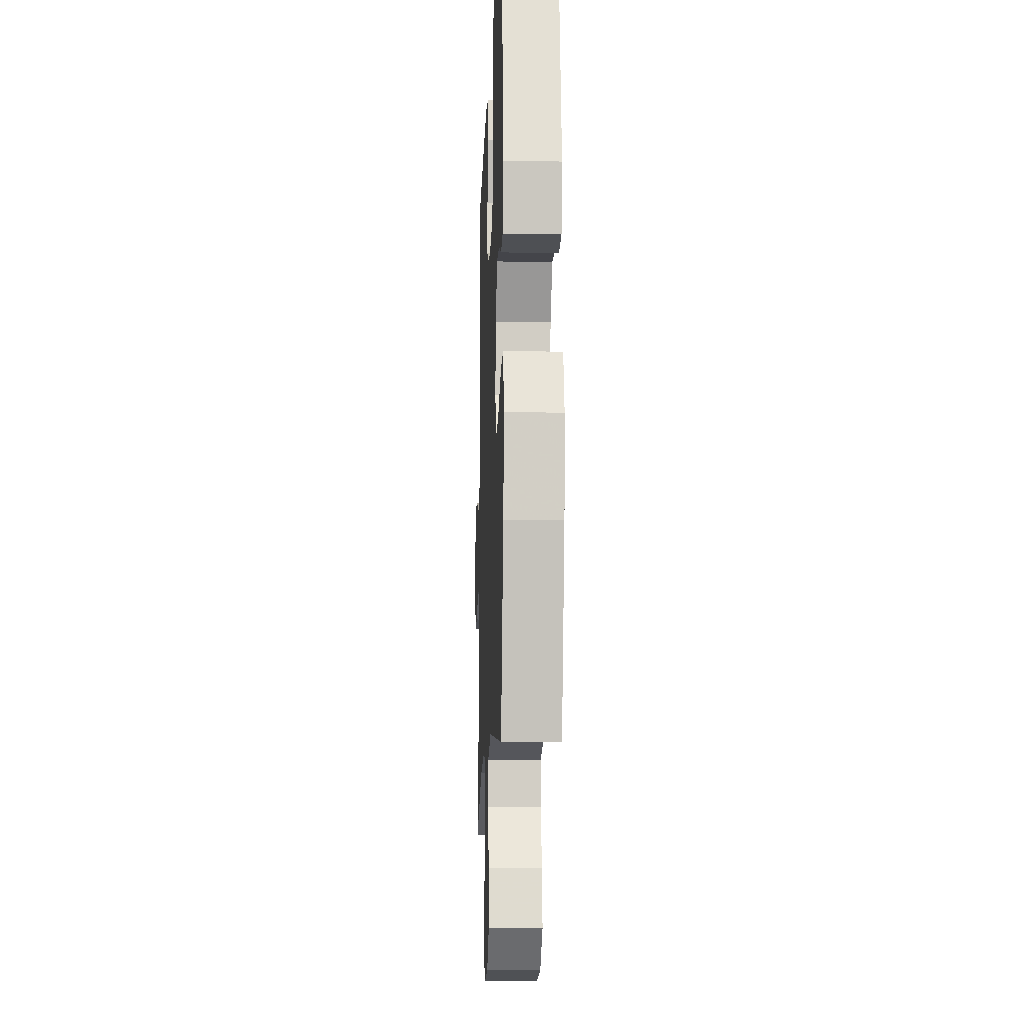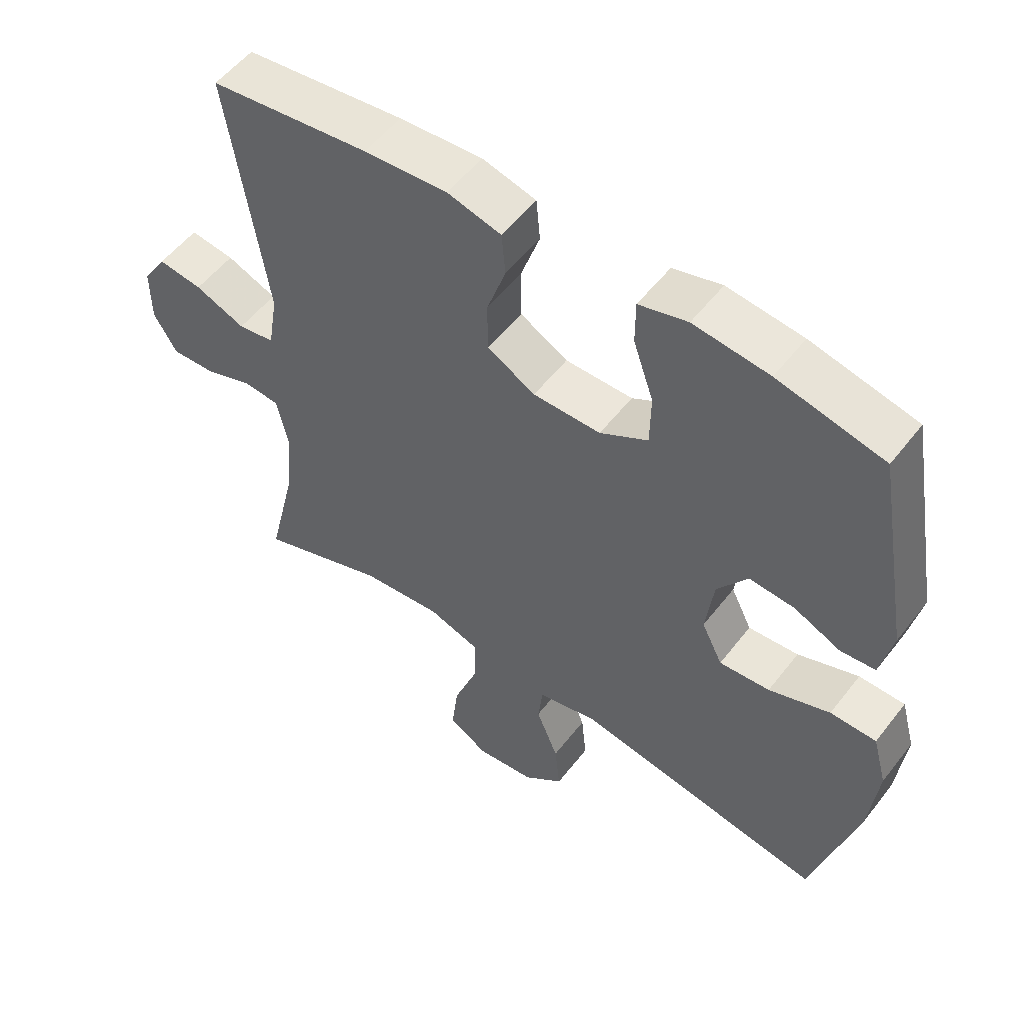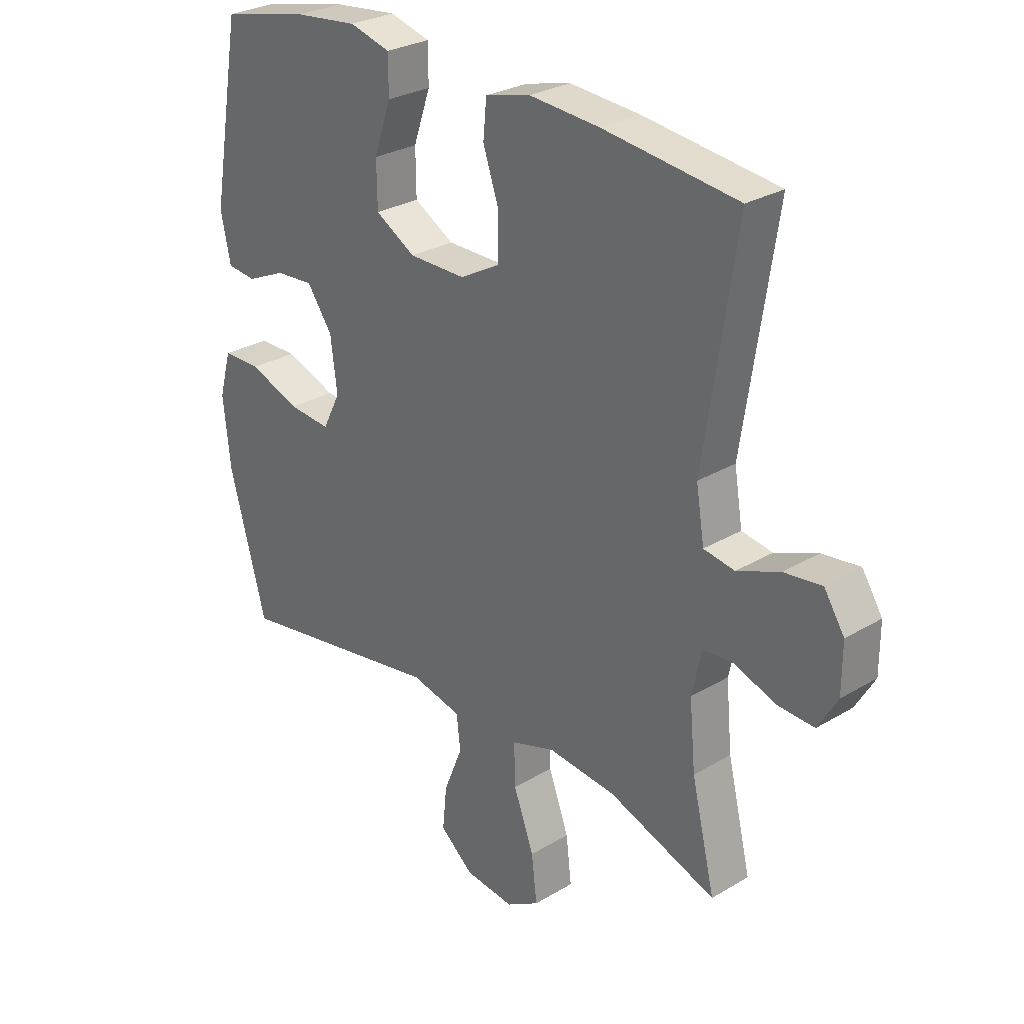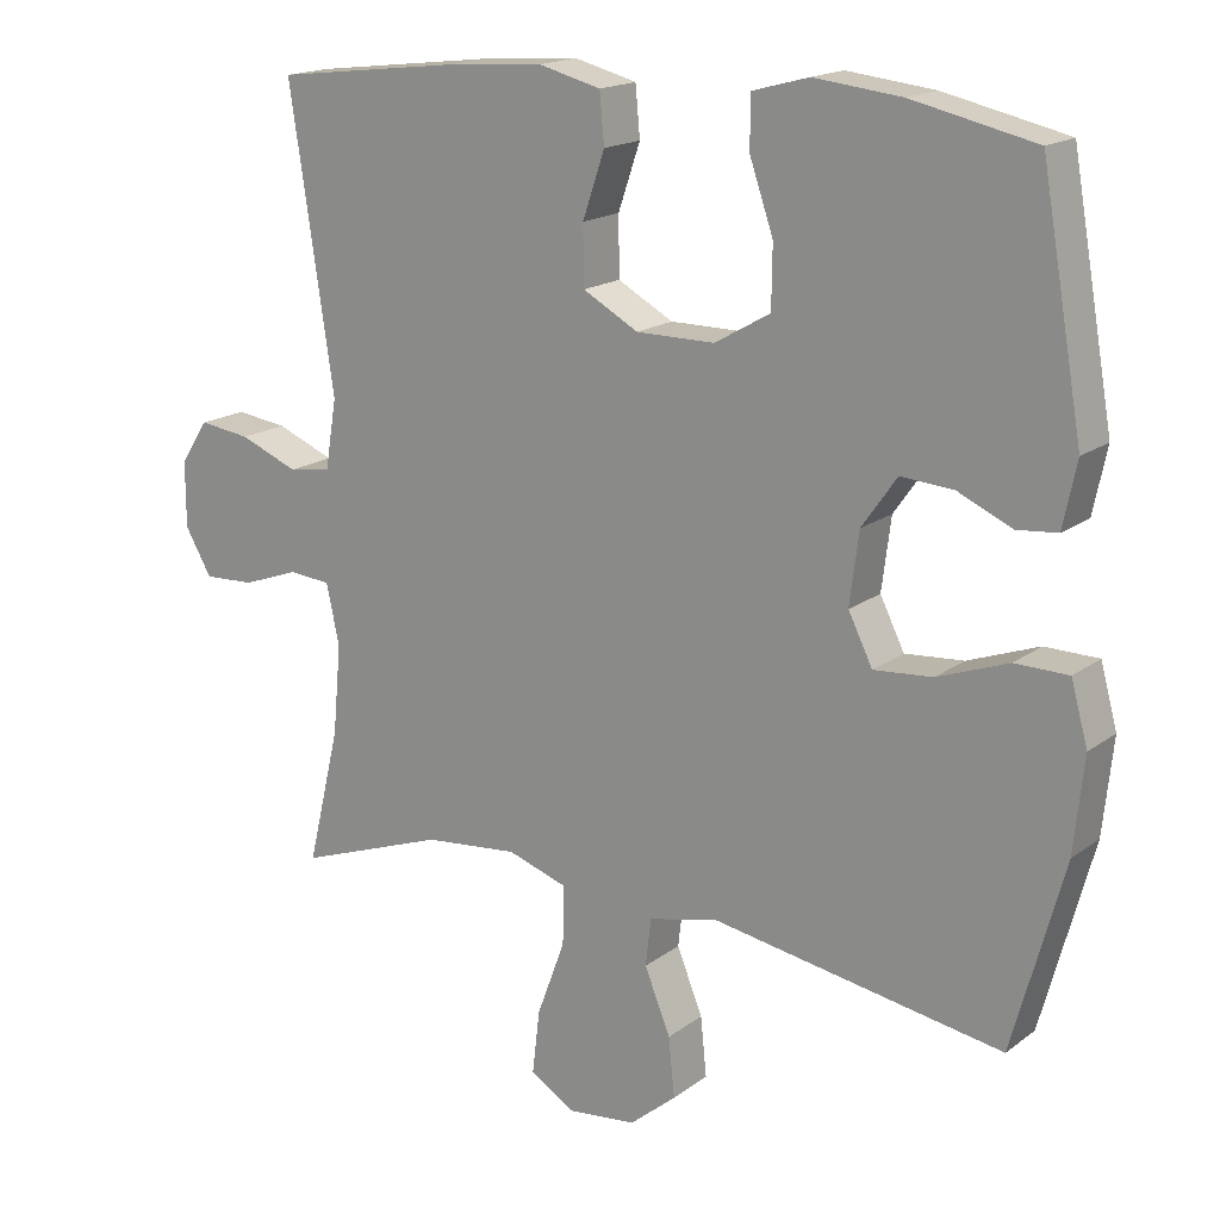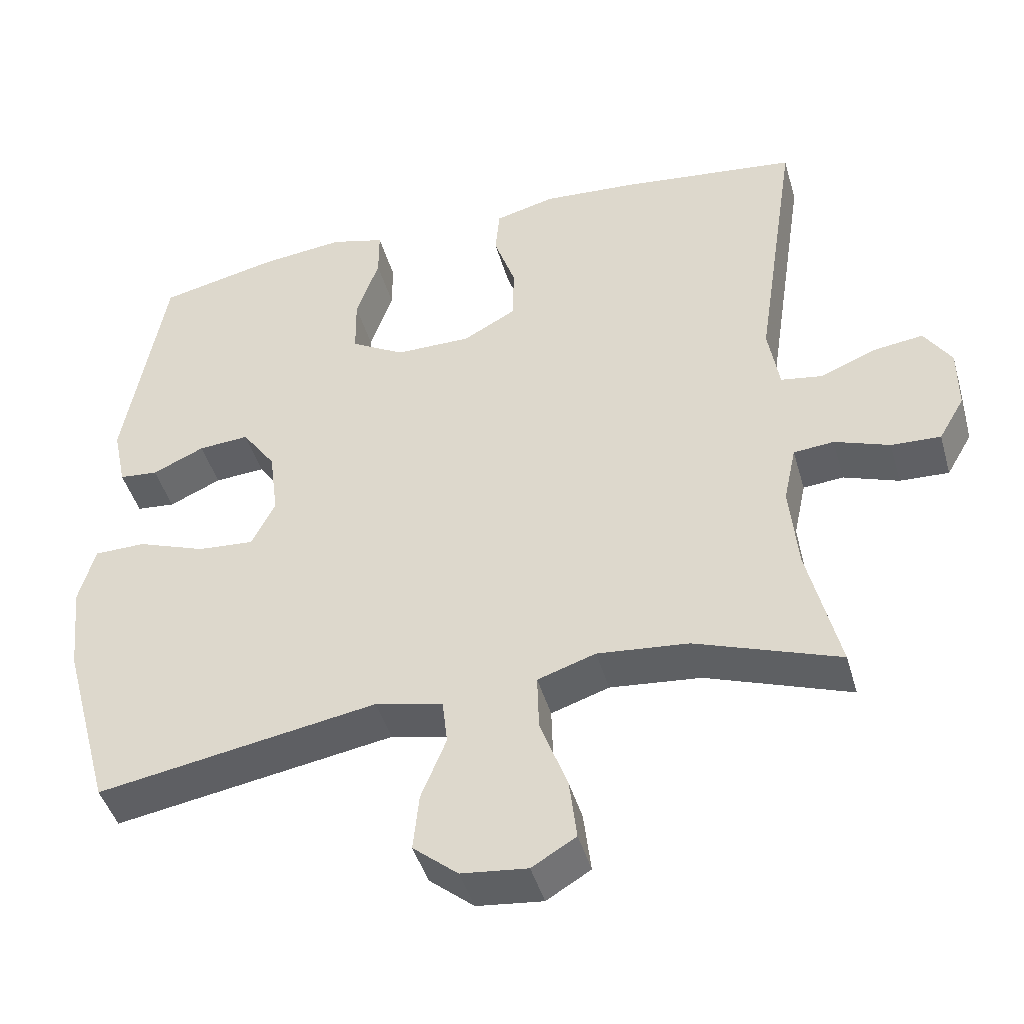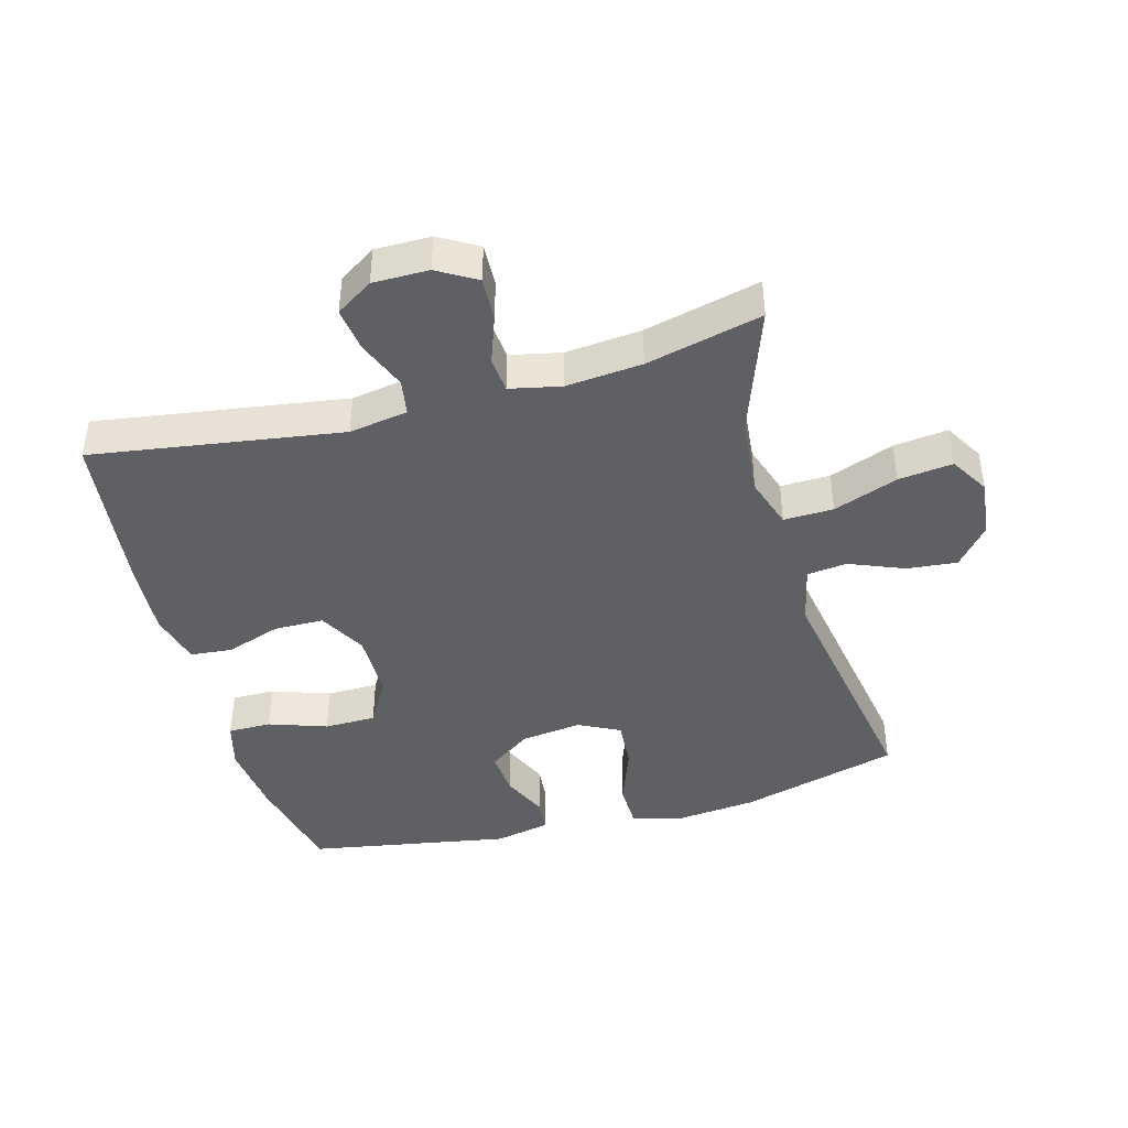
<metadata>
{"format":"obj","ext":"obj","renderer":"f3d","projection":"perspective","resolution":1024,"background":"white","views":[{"elev":-13.4,"azim":-92.3,"up":"+Z"},{"elev":54.2,"azim":-143.0,"up":"+Z"},{"elev":28.2,"azim":47.9,"up":"+Z"},{"elev":17.2,"azim":-145.0,"up":"+Z"},{"elev":-44.5,"azim":15.7,"up":"+Z"},{"elev":-42.7,"azim":105.4,"up":"+Y"}]}
</metadata>
<code>
v -0.5 0.07 0.5
v -0.339 0.07 0.536
v -0.224 0.07 0.549
v -0.15 0.07 0.529
v -0.15 0.07 0.462
v -0.181 0.07 0.372
v -0.18 0.07 0.292
v -0.107 0.07 0.25
v -0.004 0.07 0.25
v 0.069 0.07 0.29
v 0.07 0.07 0.367
v 0.041 0.07 0.452
v 0.047 0.07 0.517
v 0.129 0.07 0.538
v 0.256 0.07 0.529
v 0.5 0.07 0.5
v 0.442 0.07 0.114
v 0.457 0.07 0.023
v 0.513 0.07 0.014
v 0.59 0.07 0.045
v 0.658 0.07 0.054
v 0.695 0.07 -0.003
v 0.695 0.07 -0.089
v 0.66 0.07 -0.149
v 0.593 0.07 -0.146
v 0.518 0.07 -0.119
v 0.463 0.07 -0.124
v 0.446 0.07 -0.203
v 0.457 0.07 -0.321
v 0.5 0.07 -0.5
v 0.304 0.07 -0.43
v 0.18 0.07 -0.418
v 0.101 0.07 -0.444
v 0.103 0.07 -0.521
v 0.14 0.07 -0.621
v 0.15 0.07 -0.705
v 0.09 0.07 -0.741
v 0 0.07 -0.731
v -0.061 0.07 -0.68
v -0.053 0.07 -0.602
v -0.019 0.07 -0.518
v -0.026 0.07 -0.456
v -0.118 0.07 -0.435
v -0.5 0.07 -0.5
v -0.567 0.07 -0.254
v -0.58 0.07 -0.13
v -0.558 0.07 -0.05
v -0.488 0.07 -0.049
v -0.395 0.07 -0.083
v -0.318 0.07 -0.089
v -0.286 0.07 -0.025
v -0.298 0.07 0.069
v -0.344 0.07 0.134
v -0.413 0.07 0.129
v -0.484 0.07 0.097
v -0.537 0.07 0.102
v -0.555 0.07 0.187
v -0.5 0 0.5
v -0.339 0 0.536
v -0.224 0 0.549
v -0.15 0 0.529
v -0.15 0 0.462
v -0.181 0 0.372
v -0.18 0 0.292
v -0.107 0 0.25
v -0.004 0 0.25
v 0.069 0 0.29
v 0.07 0 0.367
v 0.041 0 0.452
v 0.047 0 0.517
v 0.129 0 0.538
v 0.256 0 0.529
v 0.5 0 0.5
v 0.442 0 0.114
v 0.457 0 0.023
v 0.513 0 0.014
v 0.59 0 0.045
v 0.658 0 0.054
v 0.695 0 -0.003
v 0.695 0 -0.089
v 0.66 0 -0.149
v 0.593 0 -0.146
v 0.518 0 -0.119
v 0.463 0 -0.124
v 0.446 0 -0.203
v 0.457 0 -0.321
v 0.5 0 -0.5
v 0.304 0 -0.43
v 0.18 0 -0.418
v 0.101 0 -0.444
v 0.103 0 -0.521
v 0.14 0 -0.621
v 0.15 0 -0.705
v 0.09 0 -0.741
v 0 0 -0.731
v -0.061 0 -0.68
v -0.053 0 -0.602
v -0.019 0 -0.518
v -0.026 0 -0.456
v -0.118 0 -0.435
v -0.5 0 -0.5
v -0.567 0 -0.254
v -0.58 0 -0.13
v -0.558 0 -0.05
v -0.488 0 -0.049
v -0.395 0 -0.083
v -0.318 0 -0.089
v -0.286 0 -0.025
v -0.298 0 0.069
v -0.344 0 0.134
v -0.413 0 0.129
v -0.484 0 0.097
v -0.537 0 0.102
v -0.555 0 0.187
f 4 5 6
f 3 4 6
f 2 3 6
f 1 2 6
f 57 1 6
f 56 57 6
f 55 56 6
f 54 55 6
f 53 54 6 7
f 52 53 7 8
f 51 52 8 9
f 50 51 9 10
f 47 48 49
f 46 47 49
f 45 46 49
f 44 45 49
f 43 44 49
f 42 43 49 50
f 39 40 41
f 38 39 41
f 37 38 41
f 36 37 41
f 35 36 41
f 34 35 41
f 33 34 41 42
f 42 50 10
f 33 42 10
f 32 33 10
f 29 30 31
f 32 10 11
f 31 32 11
f 29 31 11
f 28 29 11
f 24 25 26
f 23 24 26
f 22 23 26
f 21 22 26
f 20 21 26
f 19 20 26
f 18 19 26 27
f 13 14 15
f 12 13 15
f 11 12 15
f 28 11 15
f 27 28 15
f 18 27 15
f 17 18 15
f 15 16 17
f 63 62 61
f 63 61 60
f 63 60 59
f 63 59 58
f 63 58 114
f 63 114 113
f 63 113 112
f 63 112 111
f 64 63 111 110
f 65 64 110 109
f 66 65 109 108
f 67 66 108 107
f 106 105 104
f 106 104 103
f 106 103 102
f 106 102 101
f 106 101 100
f 107 106 100 99
f 98 97 96
f 98 96 95
f 98 95 94
f 98 94 93
f 98 93 92
f 98 92 91
f 99 98 91 90
f 67 107 99
f 67 99 90
f 67 90 89
f 88 87 86
f 68 67 89
f 68 89 88
f 68 88 86
f 68 86 85
f 83 82 81
f 83 81 80
f 83 80 79
f 83 79 78
f 83 78 77
f 83 77 76
f 84 83 76 75
f 72 71 70
f 72 70 69
f 72 69 68
f 72 68 85
f 72 85 84
f 72 84 75
f 72 75 74
f 74 73 72
f 1 58 59 2
f 2 59 60 3
f 3 60 61 4
f 4 61 62 5
f 5 62 63 6
f 6 63 64 7
f 7 64 65 8
f 8 65 66 9
f 9 66 67 10
f 10 67 68 11
f 11 68 69 12
f 12 69 70 13
f 13 70 71 14
f 14 71 72 15
f 15 72 73 16
f 16 73 74 17
f 17 74 75 18
f 18 75 76 19
f 19 76 77 20
f 20 77 78 21
f 21 78 79 22
f 22 79 80 23
f 23 80 81 24
f 24 81 82 25
f 25 82 83 26
f 26 83 84 27
f 27 84 85 28
f 28 85 86 29
f 29 86 87 30
f 30 87 88 31
f 31 88 89 32
f 32 89 90 33
f 33 90 91 34
f 34 91 92 35
f 35 92 93 36
f 36 93 94 37
f 37 94 95 38
f 38 95 96 39
f 39 96 97 40
f 40 97 98 41
f 41 98 99 42
f 42 99 100 43
f 43 100 101 44
f 44 101 102 45
f 45 102 103 46
f 46 103 104 47
f 47 104 105 48
f 48 105 106 49
f 49 106 107 50
f 50 107 108 51
f 51 108 109 52
f 52 109 110 53
f 53 110 111 54
f 54 111 112 55
f 55 112 113 56
f 56 113 114 57
f 57 114 58 1

</code>
